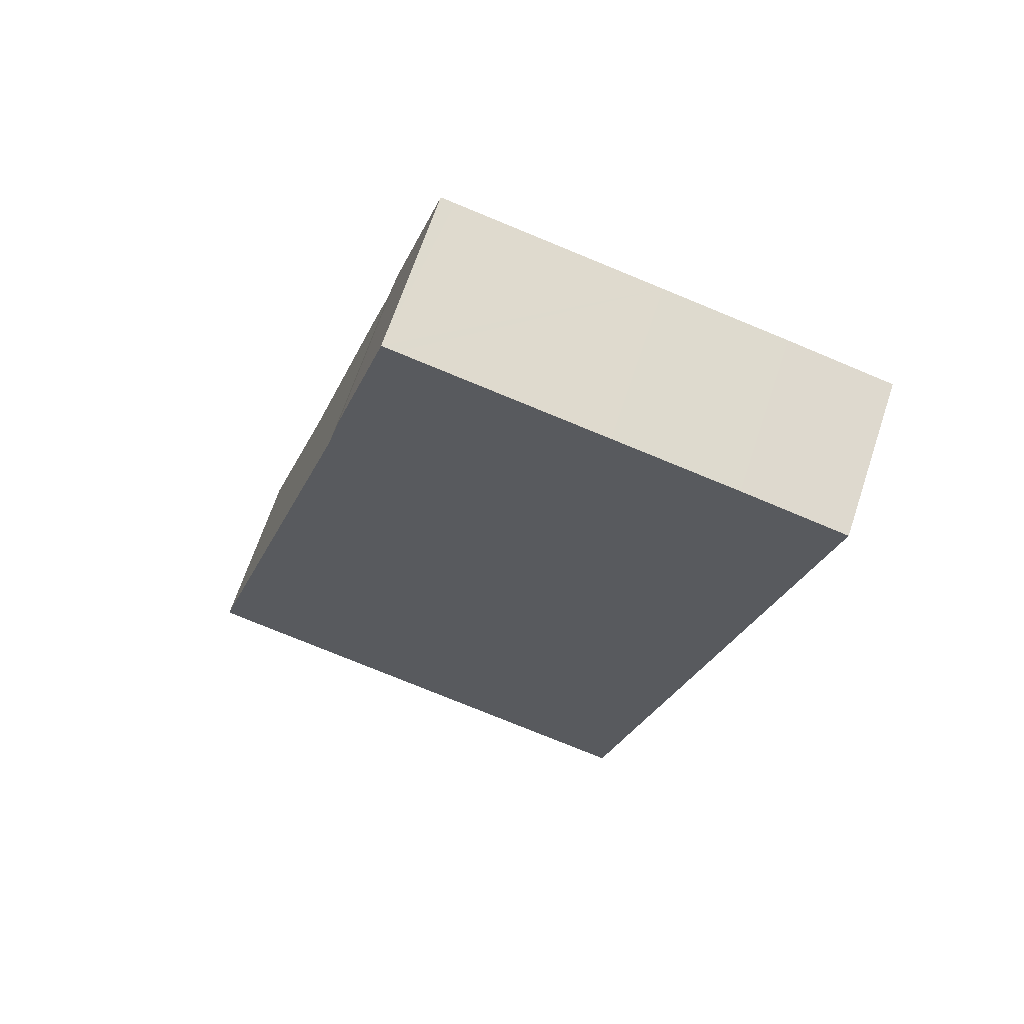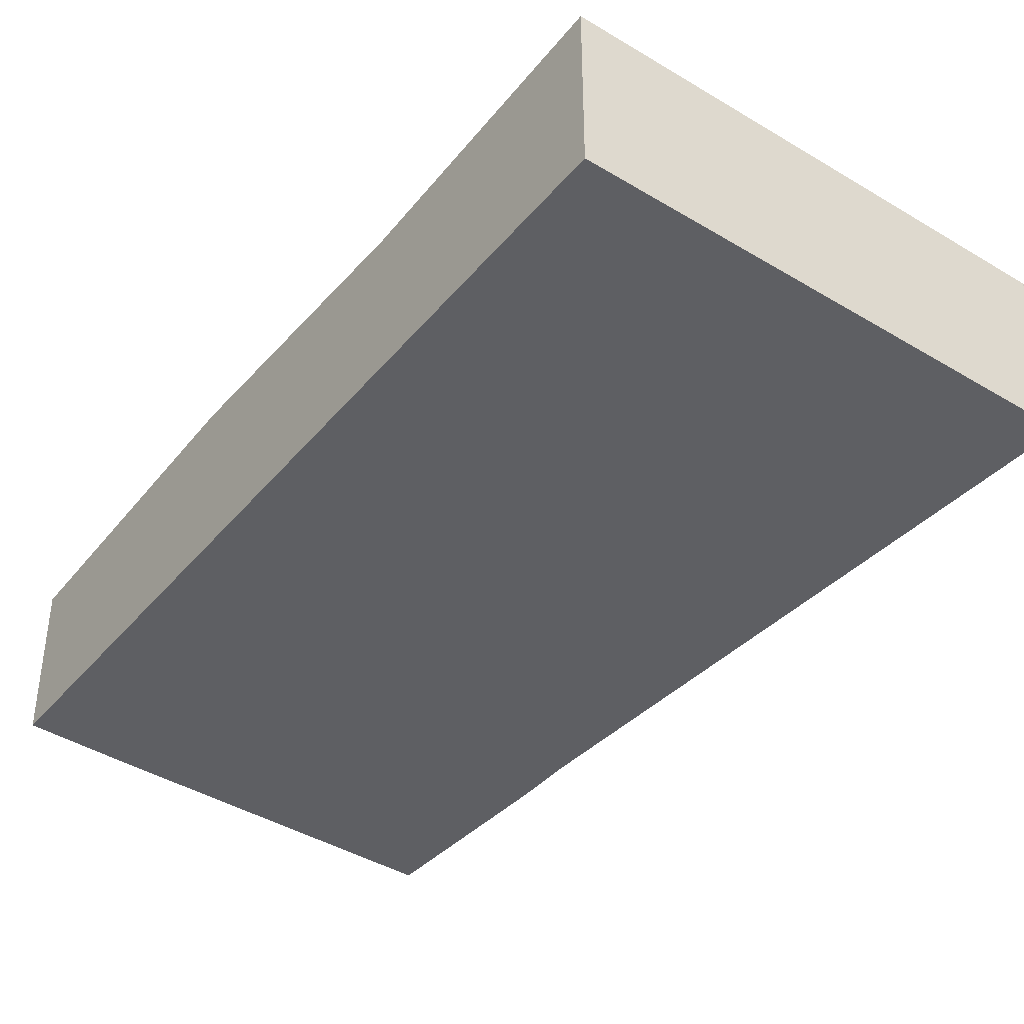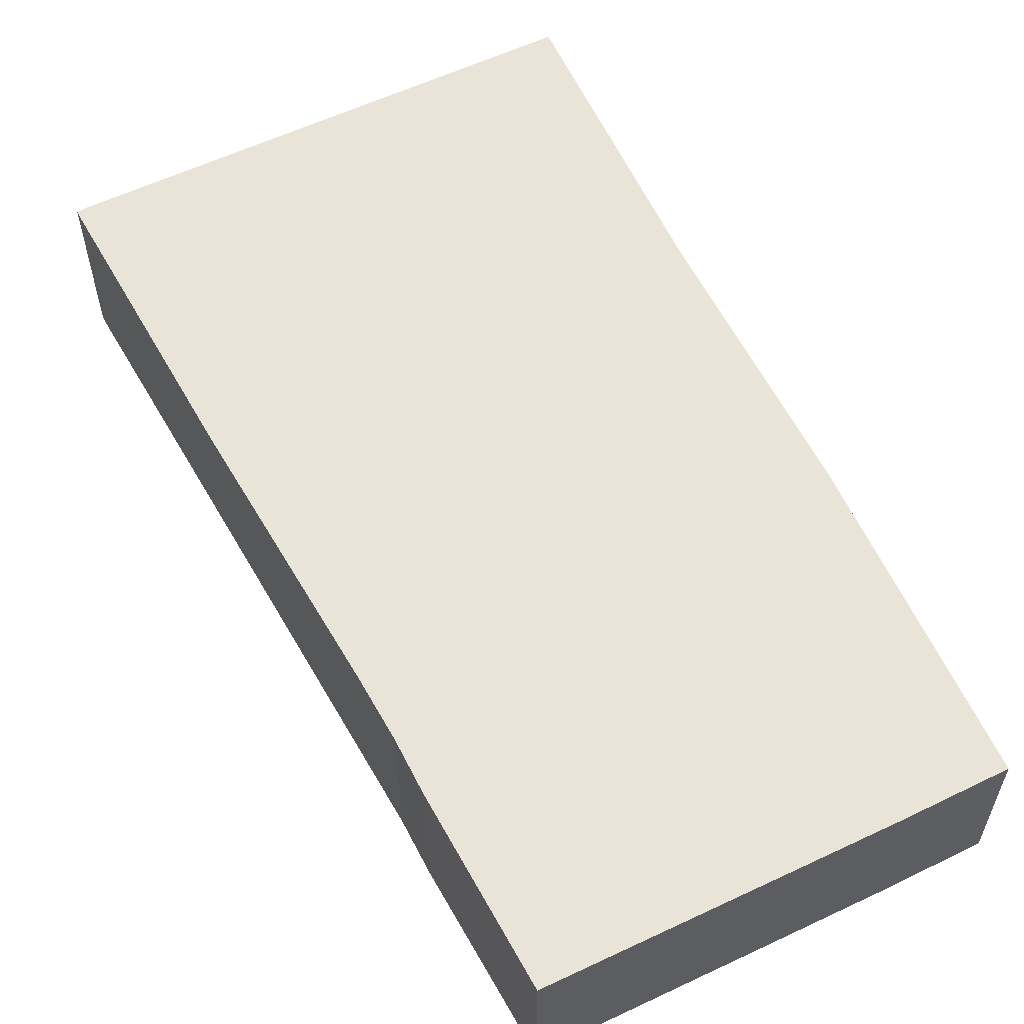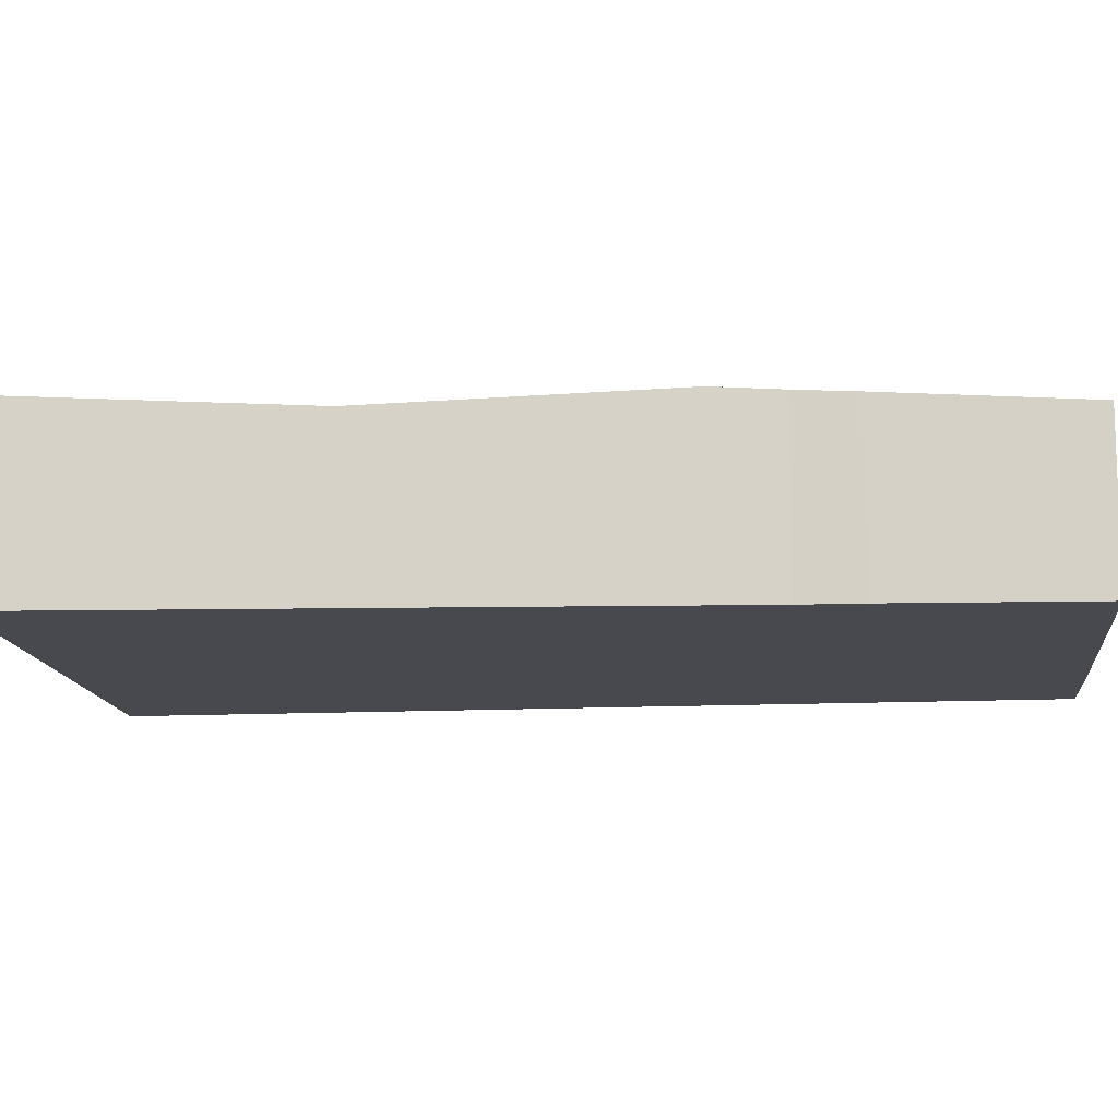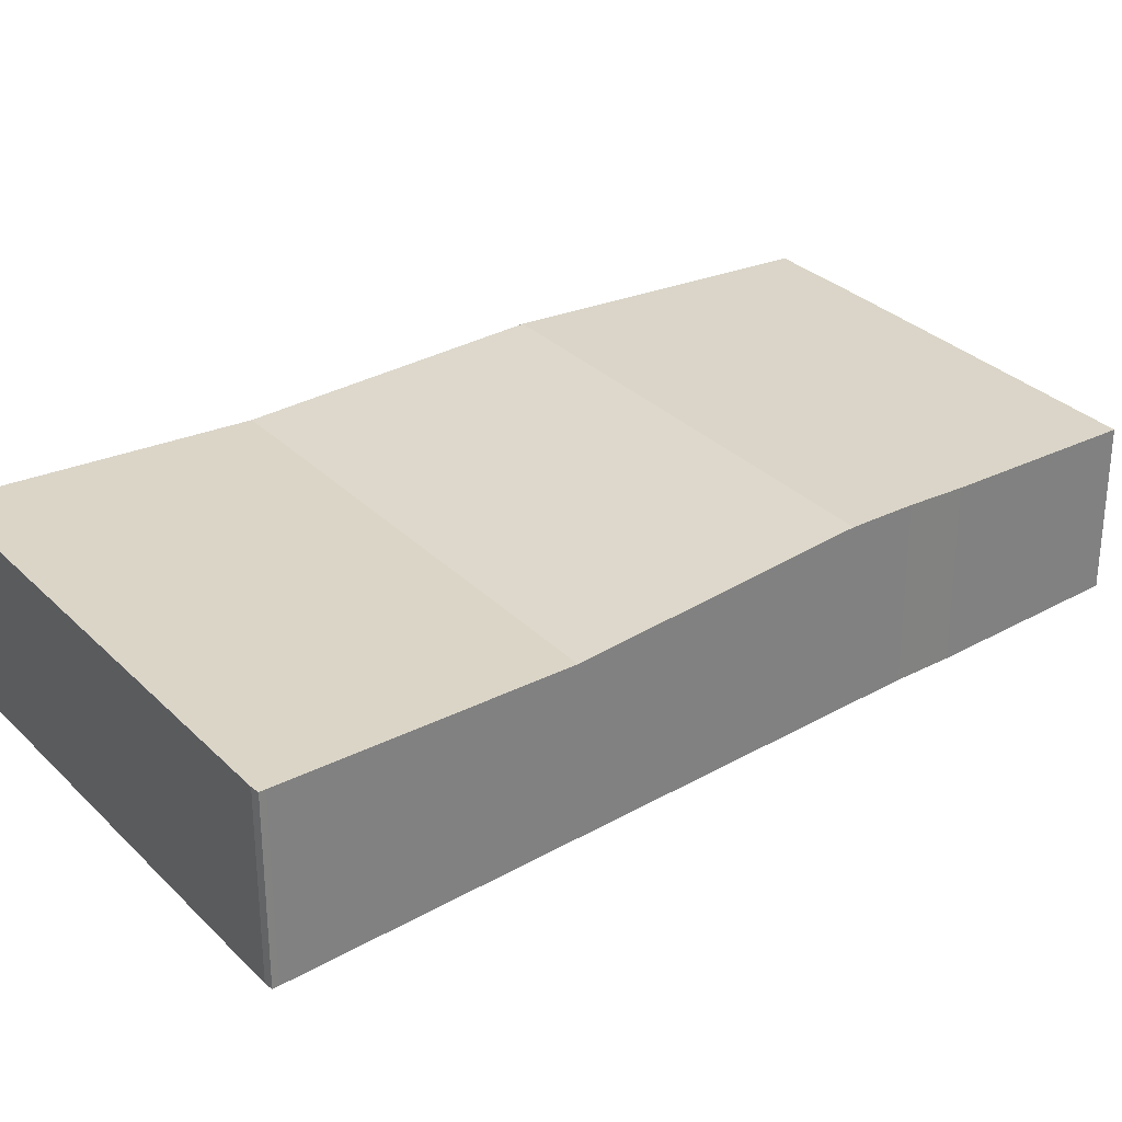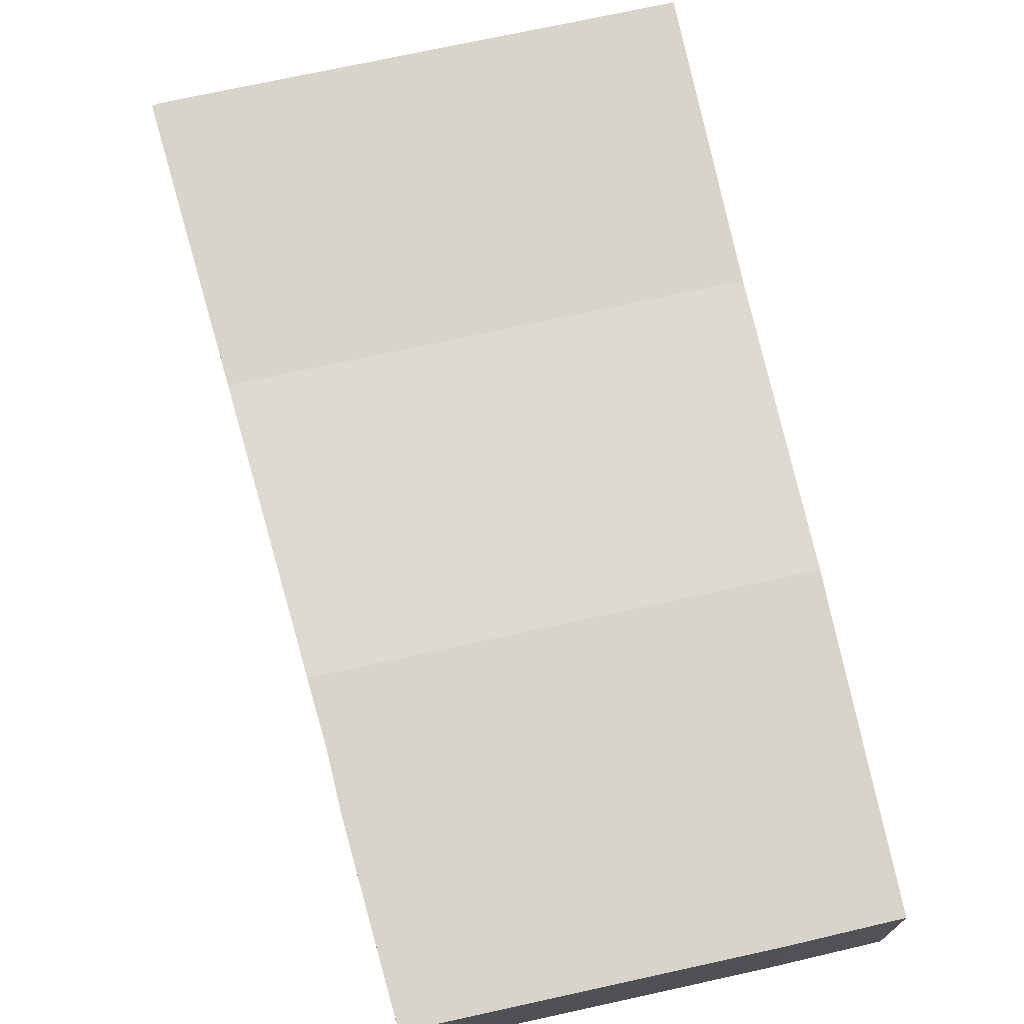
<metadata>
{"format":"obj","ext":"obj","renderer":"f3d","projection":"perspective","resolution":1024,"background":"white","views":[{"elev":66.4,"azim":18.3,"up":"+Z"},{"elev":-41.4,"azim":156.6,"up":"+Y"},{"elev":59.1,"azim":-13.0,"up":"+Y"},{"elev":-12.6,"azim":-71.0,"up":"+Y"},{"elev":30.6,"azim":-112.8,"up":"+Y"},{"elev":73.0,"azim":0.6,"up":"+Y"}]}
</metadata>
<code>
v  17.07 5.06 5.295
v  18.51 5.285 10.18
v  17.4 5.06 5.218
v  2.577 5.06 8.611
v  19.28 5.442 13.63
v  19.37 5.46 14.03
v  3.675 5.229 12.27
v  5.18 5.46 17.28
v  4.63 5.376 15.45
v  0.046 5.446 0.183
v  0.246 5.456 -0.093
v  0 5.454 3.34e-16
v  5.439 5.456 -1.283
v  14.51 5.456 -3.358
v  15.44 5.456 -3.57
v  5.779 5.356 19.28
v  6.214 5.267 21
v  7.907 4.966 26.79
v  8.337 4.966 26.69
v  14.52 4.966 25.27
v  21.51 4.969 23.61
v  18.3 4.967 24.4
v  15.44 2.186e-16 -3.57
v  14.51 2.056e-16 -3.358
v  5.439 7.856e-17 -1.283
v  0.246 5.695e-18 -0.093
v  0 0 0
v  0.046 -1.121e-17 0.183
v  2.577 -5.273e-16 8.611
v  3.675 -7.512e-16 12.27
v  4.63 -9.46e-16 15.45
v  5.18 -1.058e-15 17.28
v  5.779 -1.18e-15 19.28
v  6.214 -1.286e-15 21
v  7.907 -1.641e-15 26.79
v  8.337 -1.634e-15 26.69
v  14.52 -1.547e-15 25.27
v  18.3 -1.494e-15 24.4
v  21.51 -1.446e-15 23.61
v  19.37 -8.593e-16 14.03
v  19.28 -8.348e-16 13.63
v  18.51 -6.233e-16 10.18
v  17.4 -3.195e-16 5.218
g defaultobject
f 1 2 3
f 2 1 4
f 2 4 5
f 5 4 6
f 6 4 7
f 6 7 8
f 8 7 9
f 10 11 12
f 11 10 4
f 11 4 13
f 13 4 14
f 14 4 1
f 14 1 15
f 15 1 3
f 16 6 8
f 6 16 17
f 6 17 18
f 6 18 19
f 6 19 20
f 6 20 21
f 21 20 22
f 23 14 15
f 14 23 13
f 13 23 24
f 13 24 25
f 13 25 11
f 11 25 26
f 26 12 11
f 12 26 27
f 27 10 12
f 10 27 28
f 28 4 10
f 4 28 29
f 4 29 7
f 7 29 30
f 7 30 9
f 9 30 31
f 9 31 8
f 8 31 32
f 8 32 16
f 16 32 33
f 33 17 16
f 17 33 34
f 34 18 17
f 18 34 35
f 35 19 18
f 19 35 20
f 20 35 36
f 20 36 37
f 20 37 22
f 22 37 38
f 22 38 21
f 21 38 39
f 39 6 21
f 6 39 40
f 6 40 5
f 5 40 2
f 2 40 41
f 2 41 42
f 2 42 3
f 3 42 43
f 3 43 15
f 15 43 23
f 38 40 39
f 40 38 37
f 40 37 36
f 40 36 35
f 40 35 34
f 40 34 41
f 41 34 42
f 42 34 33
f 42 33 43
f 43 33 32
f 43 32 31
f 43 31 23
f 23 31 30
f 23 30 29
f 23 29 28
f 23 28 24
f 24 28 25
f 25 28 26
f 26 28 27

</code>
